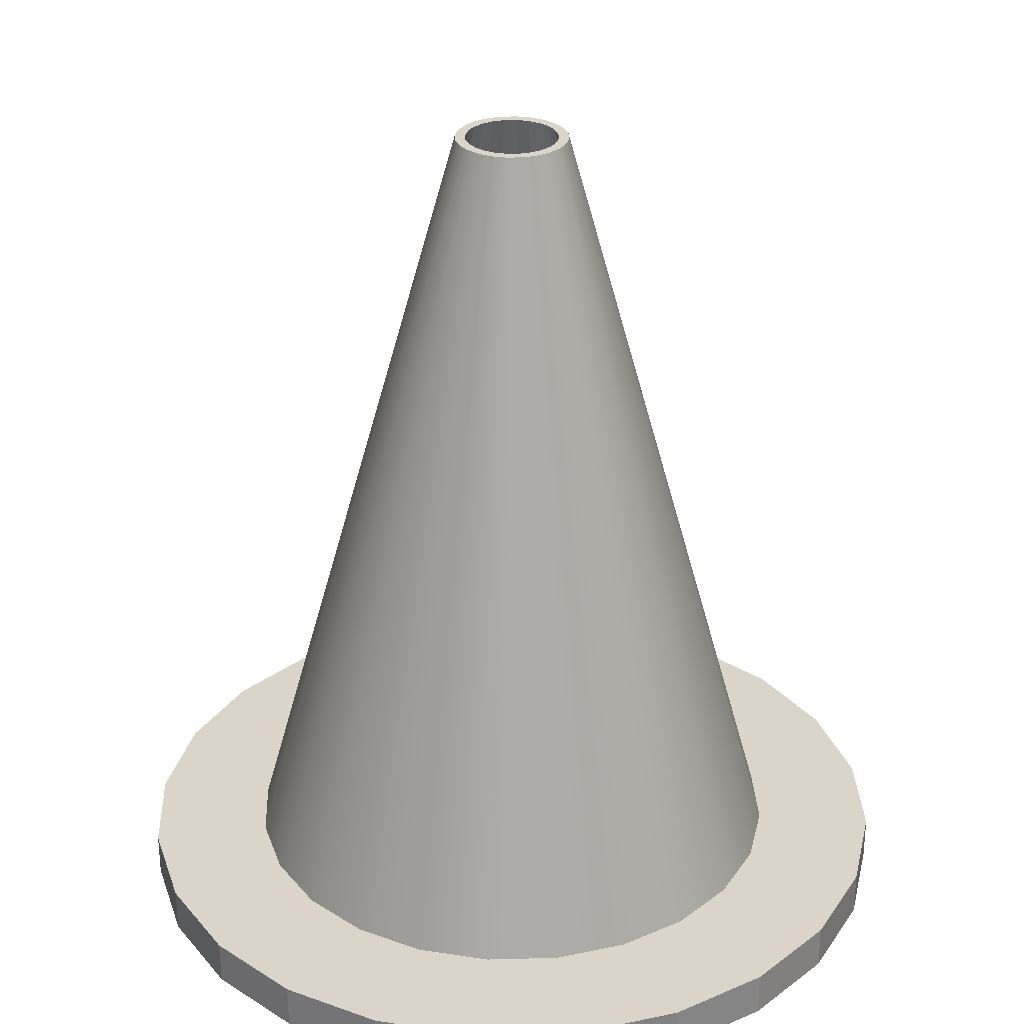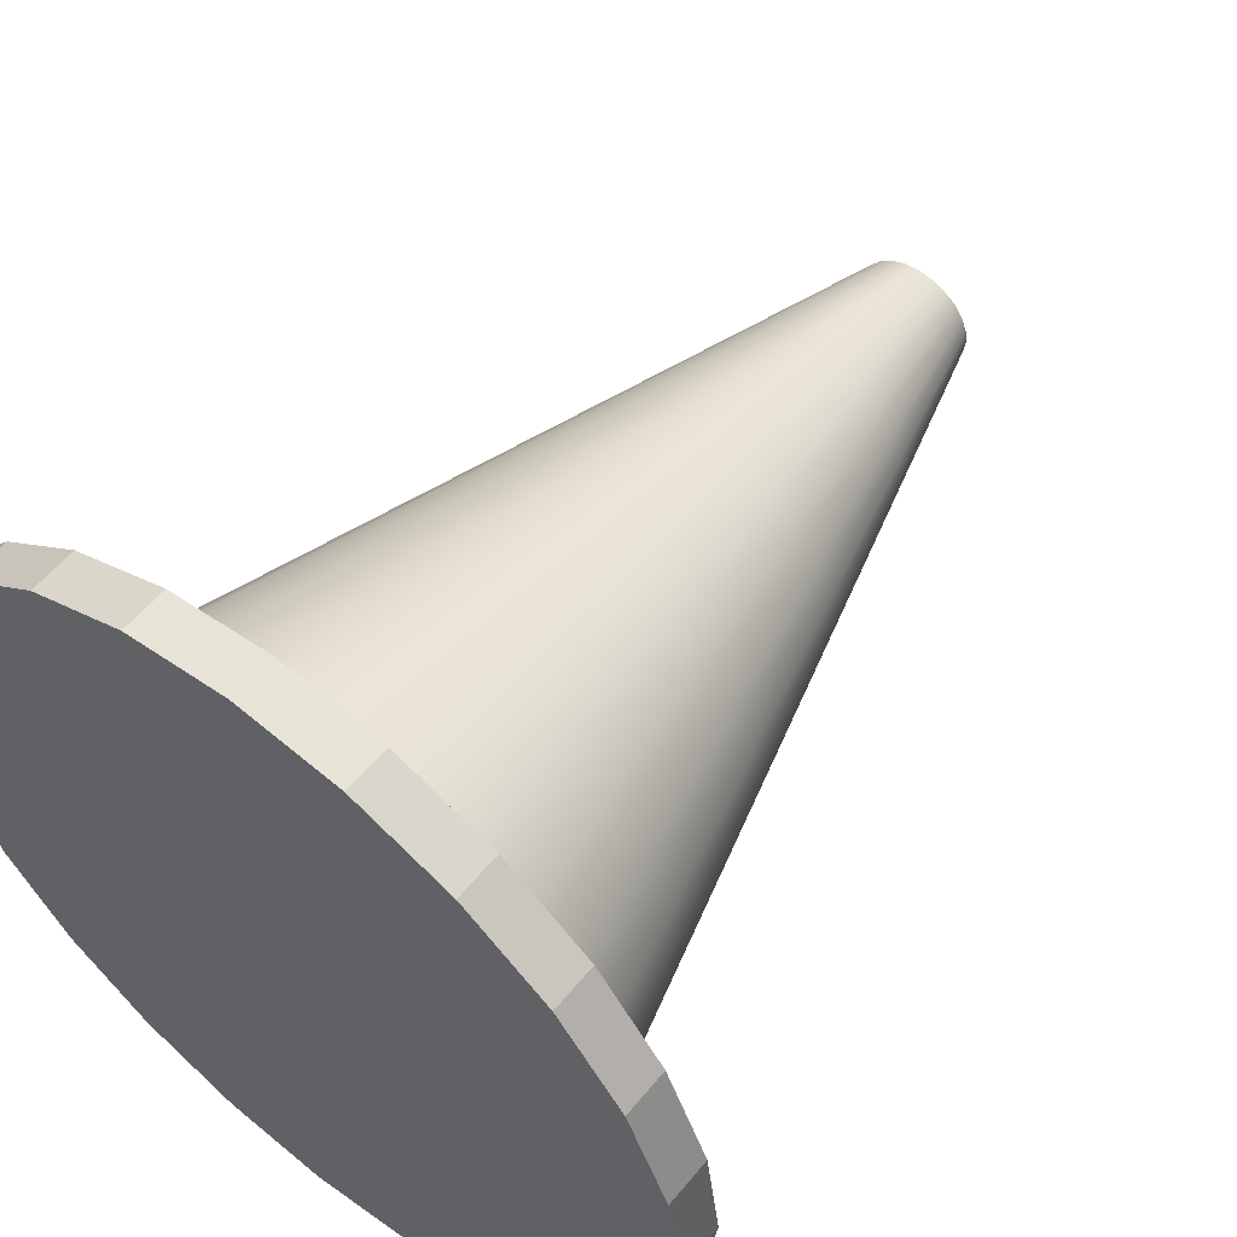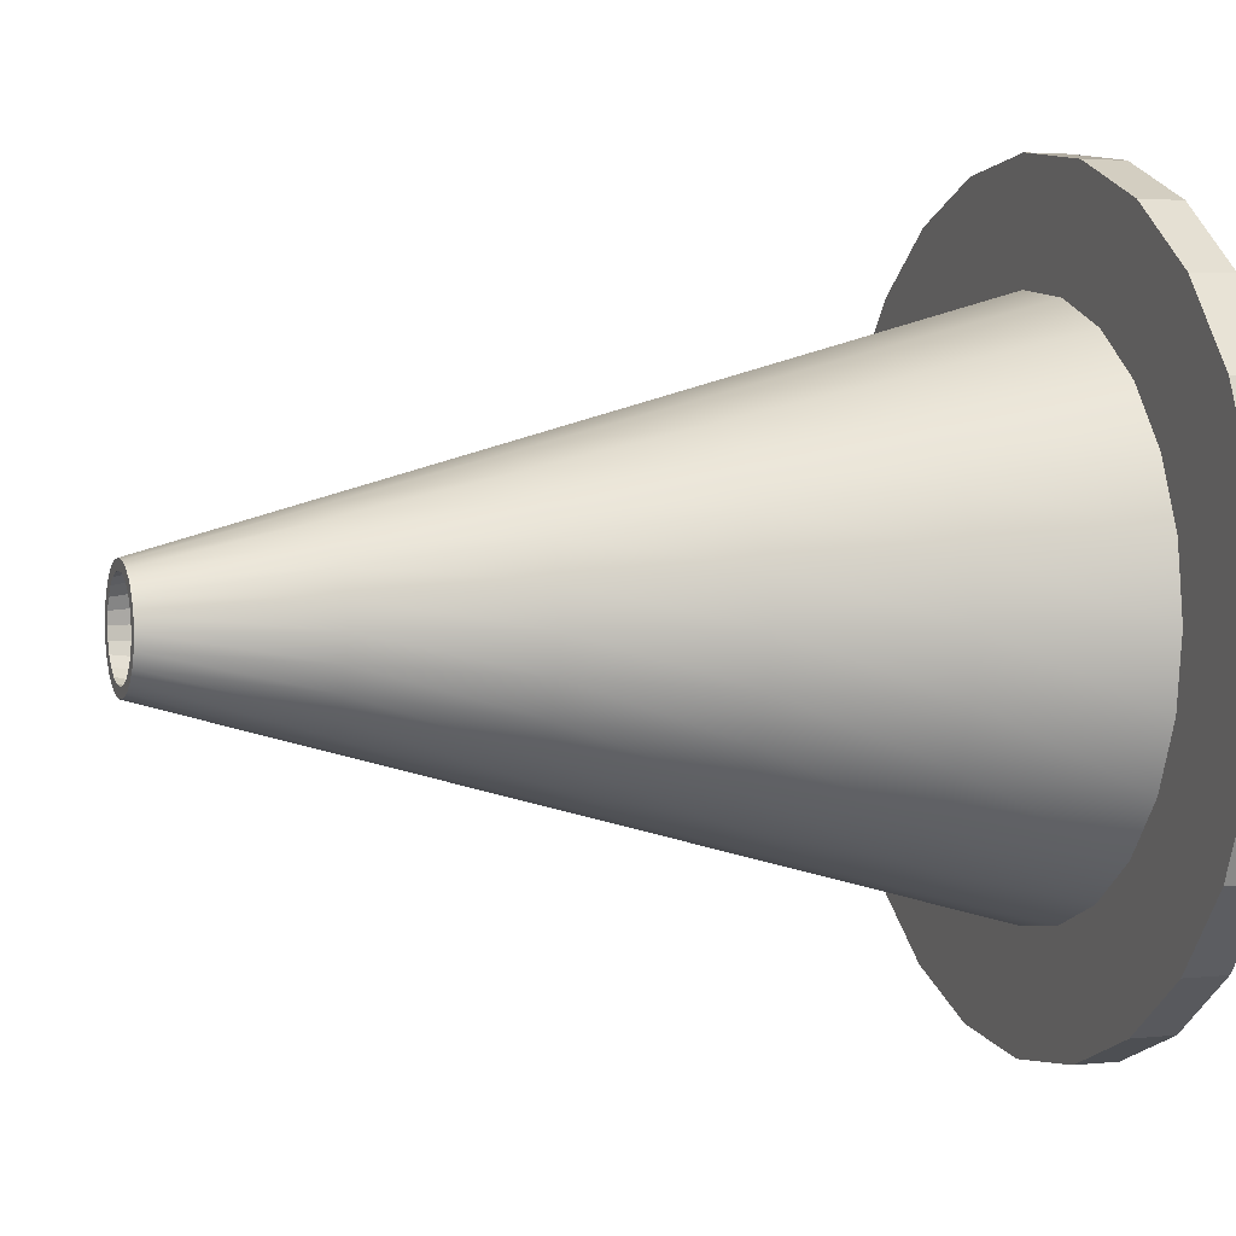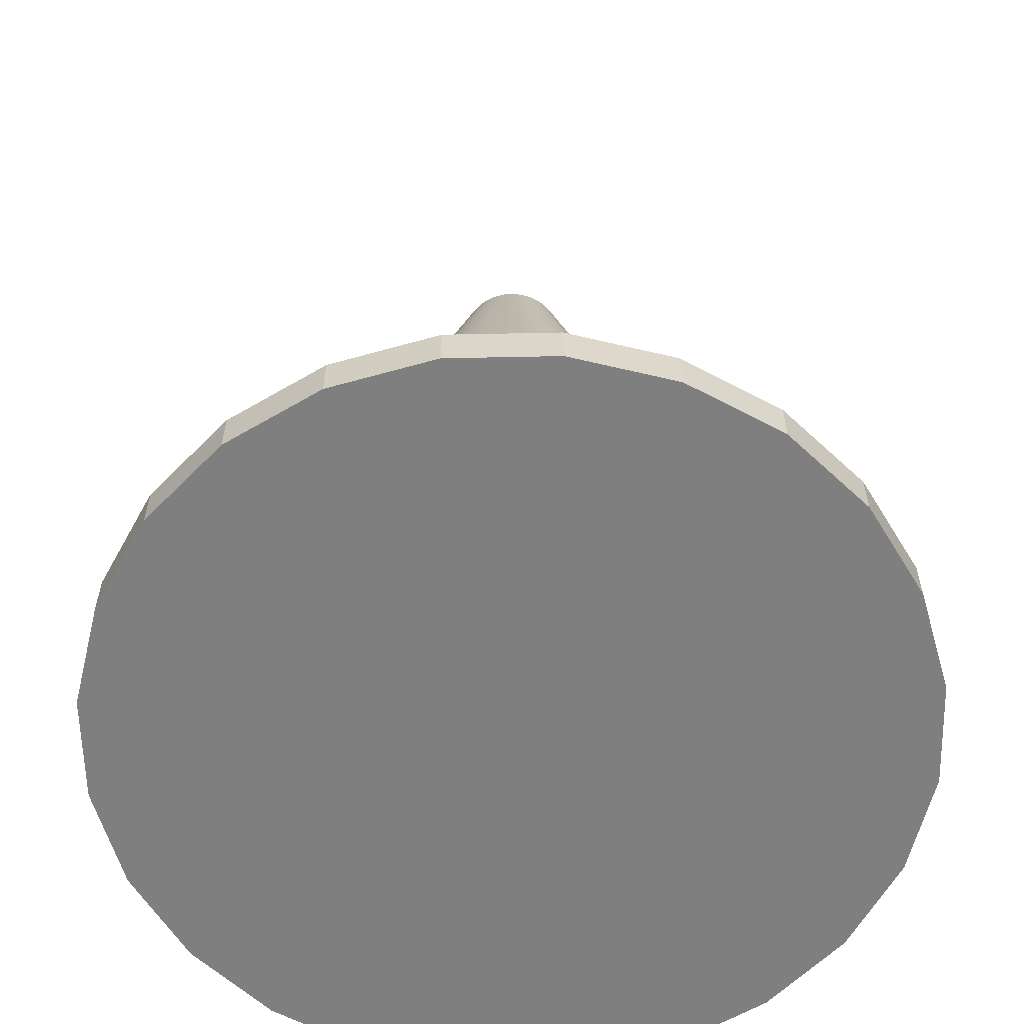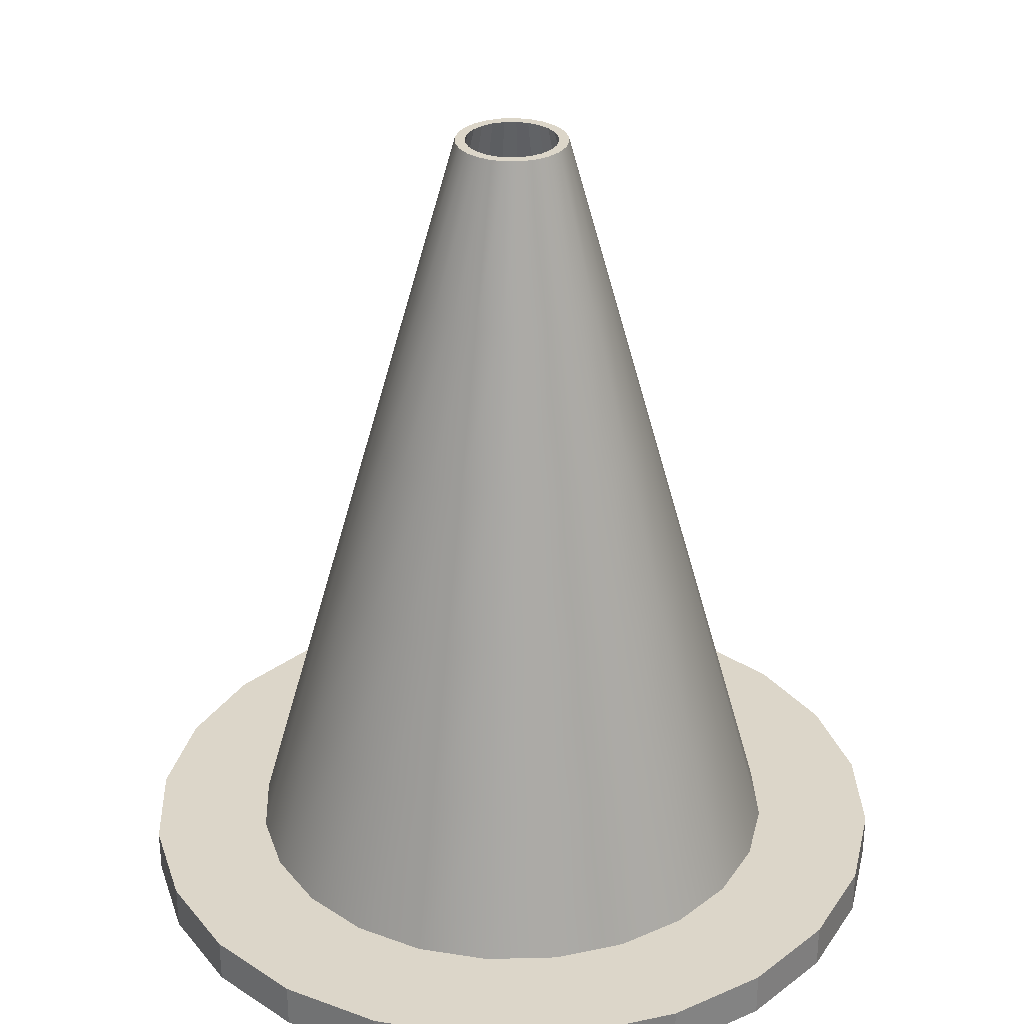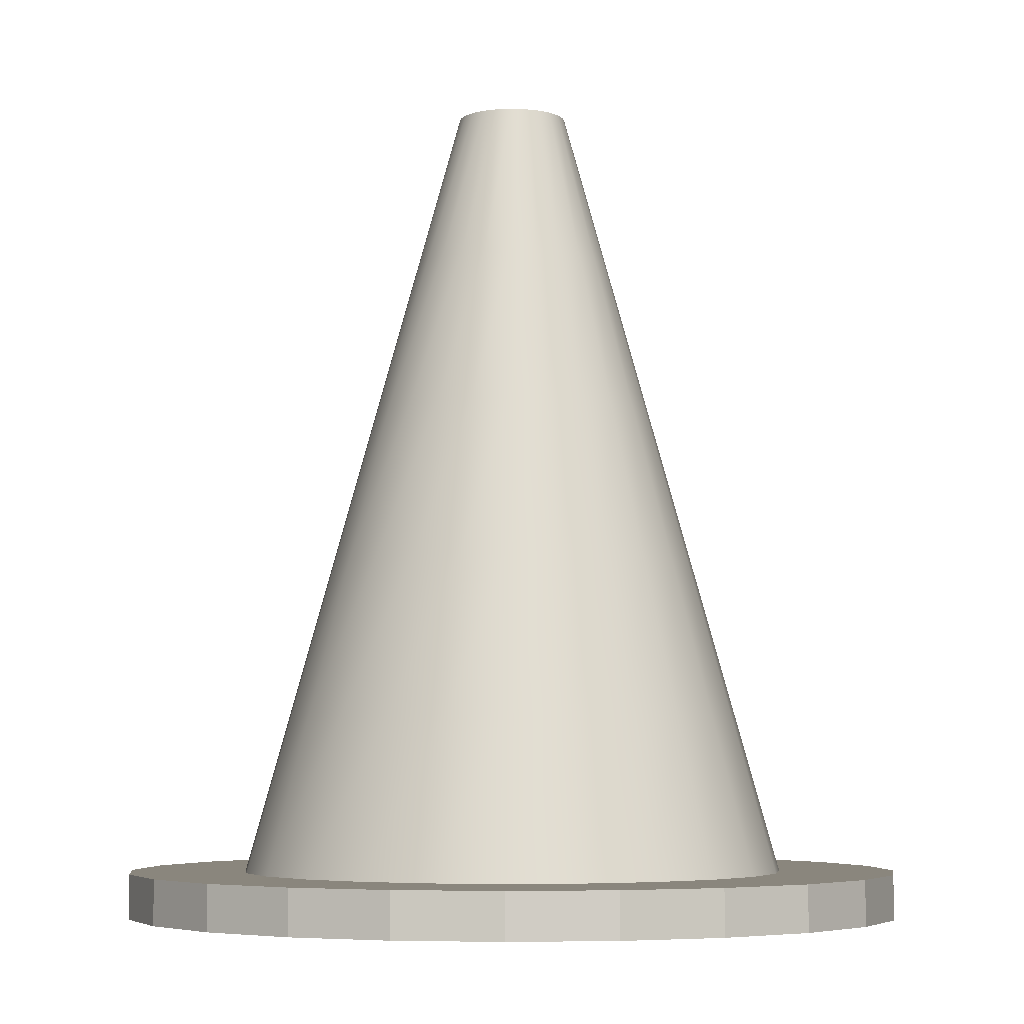
<metadata>
{"format":"obj","ext":"obj","renderer":"f3d","projection":"perspective","resolution":1024,"background":"white","views":[{"elev":29.2,"azim":155.2,"up":"+Y"},{"elev":56.6,"azim":38.8,"up":"+Z"},{"elev":3.3,"azim":-110.4,"up":"+Z"},{"elev":-59.9,"azim":-156.3,"up":"+Y"},{"elev":30.2,"azim":125.4,"up":"+Y"},{"elev":-5.3,"azim":-104.1,"up":"+Y"}]}
</metadata>
<code>
v  34.3 0 -0
v  33.15 0 -8.798
v  27.9 19.44 -7.393
v  28.88 19.44 -0
v  29.75 0 -17
v  25.05 19.44 -14.28
v  24.35 0 -24.04
v  20.51 19.44 -20.2
v  17.31 0 -29.44
v  14.59 19.44 -24.74
v  9.11 0 -32.83
v  7.705 19.44 -27.59
v  0.3115 0 -33.99
v  0.3115 19.44 -28.57
v  -8.487 0 -32.83
v  -7.082 19.44 -27.59
v  -16.69 0 -29.44
v  -13.97 19.44 -24.74
v  -23.73 0 -24.04
v  -19.89 19.44 -20.2
v  -29.13 0 -17
v  -24.43 19.44 -14.28
v  -32.52 0 -8.798
v  -27.28 19.44 -7.393
v  -33.68 0 -0
v  -28.25 19.44 -0
v  -32.52 0 8.798
v  -27.28 19.44 7.393
v  -29.13 0 17
v  -24.43 19.44 14.28
v  -23.73 0 24.04
v  -19.89 19.44 20.2
v  -16.69 0 29.44
v  -13.97 19.44 24.74
v  -8.487 0 32.83
v  -7.082 19.44 27.59
v  0.3115 0 33.99
v  0.3115 19.44 28.57
v  9.11 0 32.83
v  7.705 19.44 27.59
v  17.31 0 29.44
v  14.59 19.44 24.74
v  24.35 0 24.04
v  20.51 19.44 20.2
v  29.75 0 17
v  25.05 19.44 14.28
v  33.15 0 8.798
v  27.9 19.44 7.393
v  22.66 38.88 -5.989
v  23.45 38.88 -0
v  20.35 38.88 -11.57
v  16.67 38.88 -16.36
v  11.88 38.88 -20.04
v  6.3 38.88 -22.35
v  0.3115 38.88 -23.14
v  -5.677 38.88 -22.35
v  -11.26 38.88 -20.04
v  -16.05 38.88 -16.36
v  -19.73 38.88 -11.57
v  -22.04 38.88 -5.989
v  -22.83 38.88 -0
v  -22.04 38.88 5.989
v  -19.73 38.88 11.57
v  -16.05 38.88 16.36
v  -11.26 38.88 20.04
v  -5.677 38.88 22.35
v  0.3115 38.88 23.14
v  6.3 38.88 22.35
v  11.88 38.88 20.04
v  16.67 38.88 16.36
v  20.35 38.88 11.57
v  22.66 38.88 5.989
v  17.42 58.31 -4.584
v  18.02 58.31 -0
v  15.65 58.31 -8.856
v  12.84 58.31 -12.52
v  9.167 58.31 -15.34
v  4.896 58.31 -17.11
v  0.3115 58.31 -17.71
v  -4.272 58.31 -17.11
v  -8.544 58.31 -15.34
v  -12.21 58.31 -12.52
v  -15.03 58.31 -8.856
v  -16.8 58.31 -4.584
v  -17.4 58.31 -0
v  -16.8 58.31 4.584
v  -15.03 58.31 8.856
v  -12.21 58.31 12.52
v  -8.544 58.31 15.34
v  -4.273 58.31 17.11
v  0.3115 58.31 17.71
v  4.896 58.31 17.11
v  9.167 58.31 15.34
v  12.84 58.31 12.52
v  15.65 58.31 8.856
v  17.42 58.31 4.584
v  12.18 77.75 -3.179
v  12.6 77.75 -0
v  10.95 77.75 -6.142
v  8.998 77.75 -8.686
v  6.454 77.75 -10.64
v  3.491 77.75 -11.87
v  0.3115 77.75 -12.28
v  -2.868 77.75 -11.87
v  -5.831 77.75 -10.64
v  -8.375 77.75 -8.686
v  -10.33 77.75 -6.142
v  -11.55 77.75 -3.179
v  -11.97 77.75 -0
v  -11.55 77.75 3.179
v  -10.33 77.75 6.142
v  -8.375 77.75 8.686
v  -5.831 77.75 10.64
v  -2.868 77.75 11.87
v  0.3115 77.75 12.28
v  3.491 77.75 11.87
v  6.454 77.75 10.64
v  8.998 77.75 8.686
v  10.95 77.75 6.142
v  12.18 77.75 3.179
v  6.935 97.19 -1.775
v  7.168 97.19 -0
v  6.25 97.19 -3.429
v  5.16 97.19 -4.849
v  3.74 97.19 -5.938
v  2.086 97.19 -6.623
v  0.3115 97.19 -6.857
v  -1.463 97.19 -6.623
v  -3.117 97.19 -5.938
v  -4.537 97.19 -4.849
v  -5.627 97.19 -3.429
v  -6.312 97.19 -1.775
v  -6.545 97.19 -0
v  -6.312 97.19 1.775
v  -5.627 97.19 3.429
v  -4.537 97.19 4.849
v  -3.117 97.19 5.938
v  -1.463 97.19 6.623
v  0.3115 97.19 6.857
v  2.086 97.19 6.623
v  3.74 97.19 5.938
v  5.16 97.19 4.849
v  6.25 97.19 3.429
v  6.935 97.19 1.775
v  42.32 -5.478 24.25
v  34.61 -5.478 34.3
v  24.56 -5.478 42.01
v  48.82 -5.478 0
v  12.87 -5.478 46.85
v  0.3115 -5.478 48.5
v  -23.94 -5.478 42.01
v  -12.24 -5.478 46.85
v  -33.99 -5.478 34.3
v  -41.7 -5.478 24.25
v  -48.19 -5.478 -0
v  -46.54 -5.478 12.55
v  -46.54 -5.478 -12.55
v  -41.7 -5.478 -24.25
v  -23.94 -5.478 -42.01
v  -33.99 -5.478 -34.3
v  -12.24 -5.478 -46.85
v  0.3115 -5.478 -48.5
v  24.56 -5.478 -42.01
v  12.87 -5.478 -46.85
v  34.61 -5.478 -34.3
v  42.32 -5.478 -24.25
v  47.16 -5.478 -12.55
v  47.16 -5.478 12.55
v  24.98 15.17 -6.609
v  22.43 15.17 -12.77
v  18.37 15.17 -18.06
v  24.98 15.17 6.609
v  13.08 15.17 -22.11
v  6.921 15.17 -24.67
v  -6.298 15.17 -24.67
v  0.3115 15.17 -25.54
v  -12.46 15.17 -22.11
v  -17.75 15.17 -18.06
v  -24.35 15.17 -6.609
v  -21.8 15.17 -12.77
v  -25.22 15.17 -0
v  -24.35 15.17 6.609
v  -17.75 15.17 18.06
v  -21.8 15.17 12.77
v  -12.46 15.17 22.11
v  -6.298 15.17 24.67
v  6.921 15.17 24.67
v  0.3115 15.17 25.54
v  13.08 15.17 22.11
v  18.37 15.17 18.06
v  22.43 15.17 12.77
v  25.85 15.17 0
v  48.82 0 0
v  47.16 0 -12.55
v  47.16 0 12.55
v  42.32 0 24.25
v  34.61 0 34.3
v  24.56 0 42.01
v  12.87 0 46.85
v  0.3115 0 48.5
v  -12.24 0 46.85
v  -23.94 0 42.01
v  -33.99 0 34.3
v  -41.7 0 24.25
v  -46.54 0 12.55
v  -48.19 0 -0
v  -46.54 0 -12.55
v  -41.7 0 -24.25
v  -33.99 0 -34.3
v  -23.94 0 -42.01
v  -12.24 0 -46.85
v  0.3115 0 -48.5
v  12.87 0 -46.85
v  24.56 0 -42.01
v  34.61 0 -34.3
v  42.32 0 -24.25
v  5.744 97.19 -1.456
v  5.936 97.19 -0
v  5.182 97.19 -2.812
v  4.288 97.19 -3.977
v  3.123 97.19 -4.87
v  1.767 97.19 -5.432
v  0.3115 97.19 -5.624
v  -1.144 97.19 -5.432
v  -2.501 97.19 -4.87
v  -3.665 97.19 -3.977
v  -4.559 97.19 -2.812
v  -5.121 97.19 -1.456
v  -5.312 97.19 -0
v  -5.121 97.19 1.456
v  -4.559 97.19 2.812
v  -3.665 97.19 3.977
v  -2.501 97.19 4.87
v  -1.144 97.19 5.432
v  0.3115 97.19 5.624
v  1.767 97.19 5.432
v  3.123 97.19 4.87
v  4.288 97.19 3.977
v  5.182 97.19 2.812
v  5.744 97.19 1.456
g Cone01
f 1 2 3 4
f 2 5 6 3
f 5 7 8 6
f 7 9 10 8
f 9 11 12 10
f 11 13 14 12
f 13 15 16 14
f 15 17 18 16
f 17 19 20 18
f 19 21 22 20
f 21 23 24 22
f 23 25 26 24
f 25 27 28 26
f 27 29 30 28
f 29 31 32 30
f 31 33 34 32
f 33 35 36 34
f 35 37 38 36
f 37 39 40 38
f 39 41 42 40
f 41 43 44 42
f 43 45 46 44
f 45 47 48 46
f 47 1 4 48
f 4 3 49 50
f 3 6 51 49
f 6 8 52 51
f 8 10 53 52
f 10 12 54 53
f 12 14 55 54
f 14 16 56 55
f 16 18 57 56
f 18 20 58 57
f 20 22 59 58
f 22 24 60 59
f 24 26 61 60
f 26 28 62 61
f 28 30 63 62
f 30 32 64 63
f 32 34 65 64
f 34 36 66 65
f 36 38 67 66
f 38 40 68 67
f 40 42 69 68
f 42 44 70 69
f 44 46 71 70
f 46 48 72 71
f 48 4 50 72
f 50 49 73 74
f 49 51 75 73
f 51 52 76 75
f 52 53 77 76
f 53 54 78 77
f 54 55 79 78
f 55 56 80 79
f 56 57 81 80
f 57 58 82 81
f 58 59 83 82
f 59 60 84 83
f 60 61 85 84
f 61 62 86 85
f 62 63 87 86
f 63 64 88 87
f 64 65 89 88
f 65 66 90 89
f 66 67 91 90
f 67 68 92 91
f 68 69 93 92
f 69 70 94 93
f 70 71 95 94
f 71 72 96 95
f 72 50 74 96
f 74 73 97 98
f 73 75 99 97
f 75 76 100 99
f 76 77 101 100
f 77 78 102 101
f 78 79 103 102
f 79 80 104 103
f 80 81 105 104
f 81 82 106 105
f 82 83 107 106
f 83 84 108 107
f 84 85 109 108
f 85 86 110 109
f 86 87 111 110
f 87 88 112 111
f 88 89 113 112
f 89 90 114 113
f 90 91 115 114
f 91 92 116 115
f 92 93 117 116
f 93 94 118 117
f 94 95 119 118
f 95 96 120 119
f 96 74 98 120
f 98 97 121 122
f 97 99 123 121
f 99 100 124 123
f 100 101 125 124
f 101 102 126 125
f 102 103 127 126
f 103 104 128 127
f 104 105 129 128
f 105 106 130 129
f 106 107 131 130
f 107 108 132 131
f 108 109 133 132
f 109 110 134 133
f 110 111 135 134
f 111 112 136 135
f 112 113 137 136
f 113 114 138 137
f 114 115 139 138
f 115 116 140 139
f 116 117 141 140
f 117 118 142 141
f 118 119 143 142
f 119 120 144 143
f 120 98 122 144
f 145 146 147 148
f 147 149 150 151
f 150 152 151
f 151 153 154 155
f 154 156 155
f 155 157 158 159
f 158 160 159
f 151 155 159 148
f 159 161 162 163
f 162 164 163
f 163 165 166 148
f 166 167 148
f 159 163 148
f 147 151 148
f 168 145 148
f 169 170 171 172
f 171 173 174 175
f 174 176 175
f 175 177 178 179
f 178 180 179
f 179 181 182 183
f 182 184 183
f 175 179 183 172
f 183 185 186 187
f 186 188 187
f 187 189 190 172
f 190 191 172
f 183 187 172
f 171 175 172
f 192 169 172
f 2 1 193 194
f 1 47 195 193
f 47 45 196 195
f 45 43 197 196
f 43 41 198 197
f 41 39 199 198
f 39 37 200 199
f 37 35 201 200
f 35 33 202 201
f 33 31 203 202
f 31 29 204 203
f 29 27 205 204
f 27 25 206 205
f 25 23 207 206
f 23 21 208 207
f 21 19 209 208
f 19 17 210 209
f 17 15 211 210
f 15 13 212 211
f 13 11 213 212
f 11 9 214 213
f 9 7 215 214
f 7 5 216 215
f 5 2 194 216
f 194 193 148 167
f 193 195 168 148
f 195 196 145 168
f 196 197 146 145
f 197 198 147 146
f 198 199 149 147
f 199 200 150 149
f 200 201 152 150
f 201 202 151 152
f 202 203 153 151
f 203 204 154 153
f 204 205 156 154
f 205 206 155 156
f 206 207 157 155
f 207 208 158 157
f 208 209 160 158
f 209 210 159 160
f 210 211 161 159
f 211 212 162 161
f 212 213 164 162
f 213 214 163 164
f 214 215 165 163
f 215 216 166 165
f 216 194 167 166
f 122 121 217 218
f 121 123 219 217
f 123 124 220 219
f 124 125 221 220
f 125 126 222 221
f 126 127 223 222
f 127 128 224 223
f 128 129 225 224
f 129 130 226 225
f 130 131 227 226
f 131 132 228 227
f 132 133 229 228
f 133 134 230 229
f 134 135 231 230
f 135 136 232 231
f 136 137 233 232
f 137 138 234 233
f 138 139 235 234
f 139 140 236 235
f 140 141 237 236
f 141 142 238 237
f 142 143 239 238
f 143 144 240 239
f 144 122 218 240
f 218 217 169 192
f 217 219 170 169
f 219 220 171 170
f 220 221 173 171
f 221 222 174 173
f 222 223 176 174
f 223 224 175 176
f 224 225 177 175
f 225 226 178 177
f 226 227 180 178
f 227 228 179 180
f 228 229 181 179
f 229 230 182 181
f 230 231 184 182
f 231 232 183 184
f 232 233 185 183
f 233 234 186 185
f 234 235 188 186
f 235 236 187 188
f 236 237 189 187
f 237 238 190 189
f 238 239 191 190
f 239 240 172 191
f 240 218 192 172

</code>
